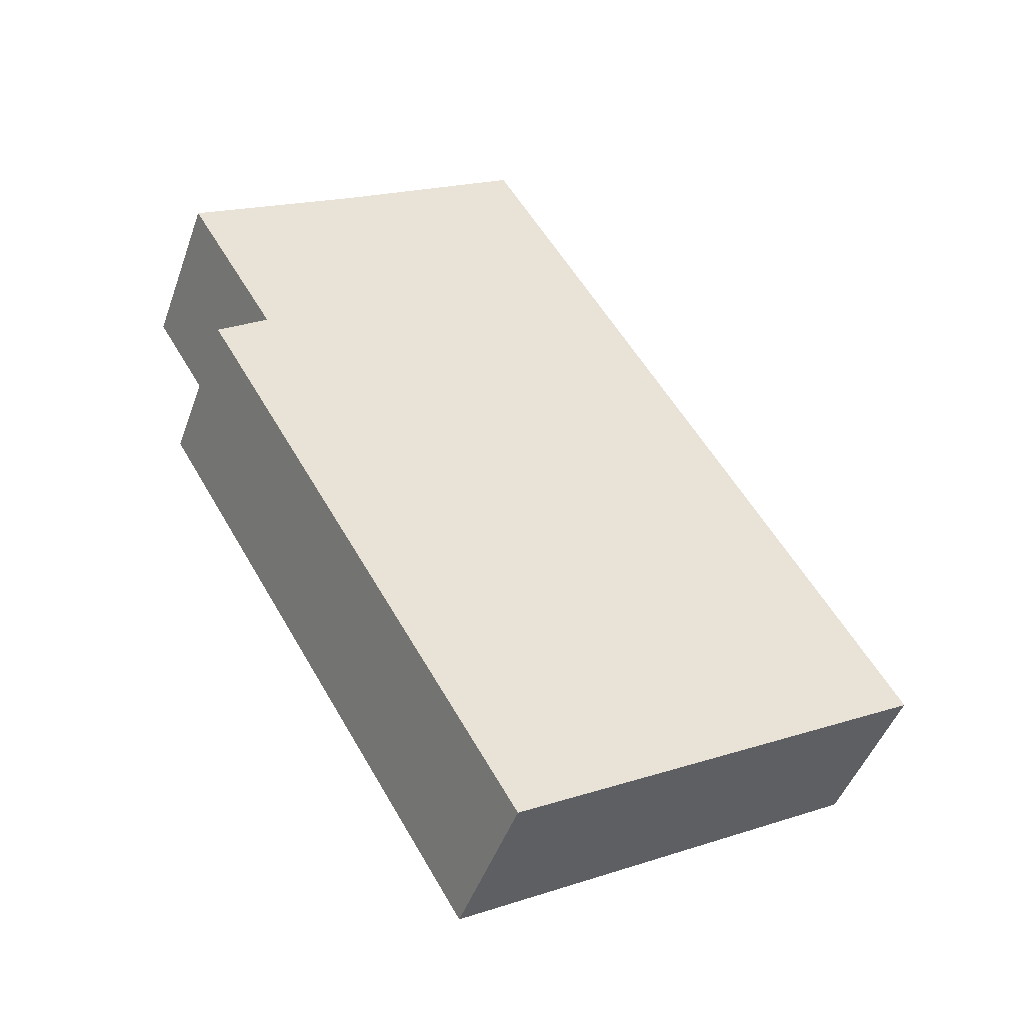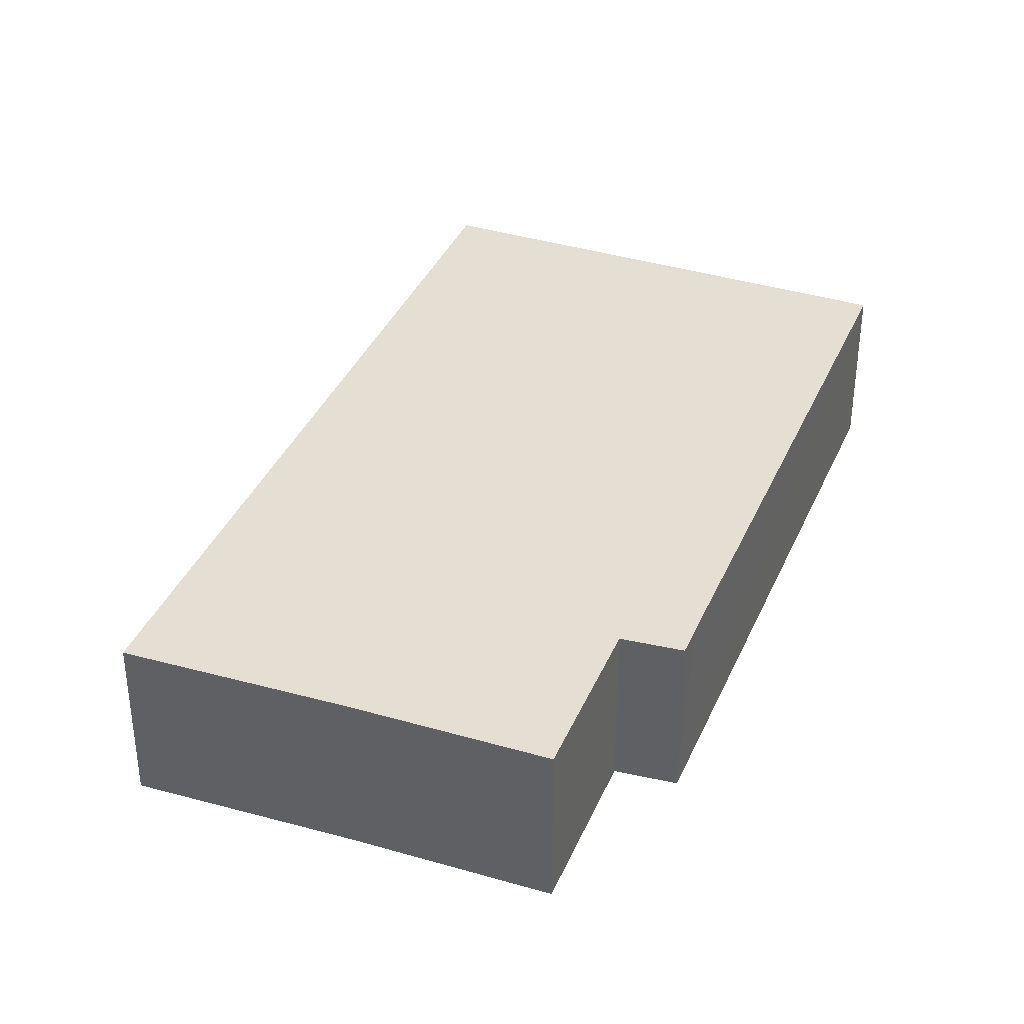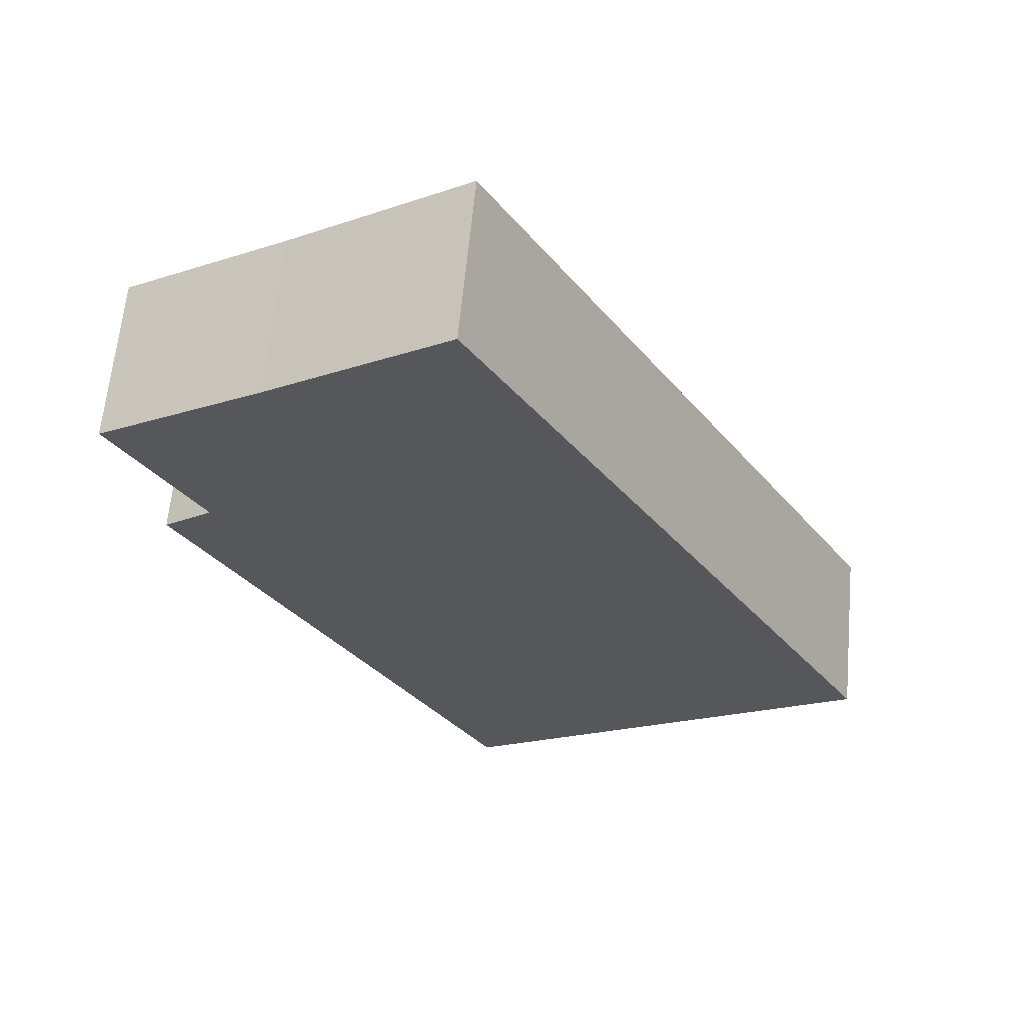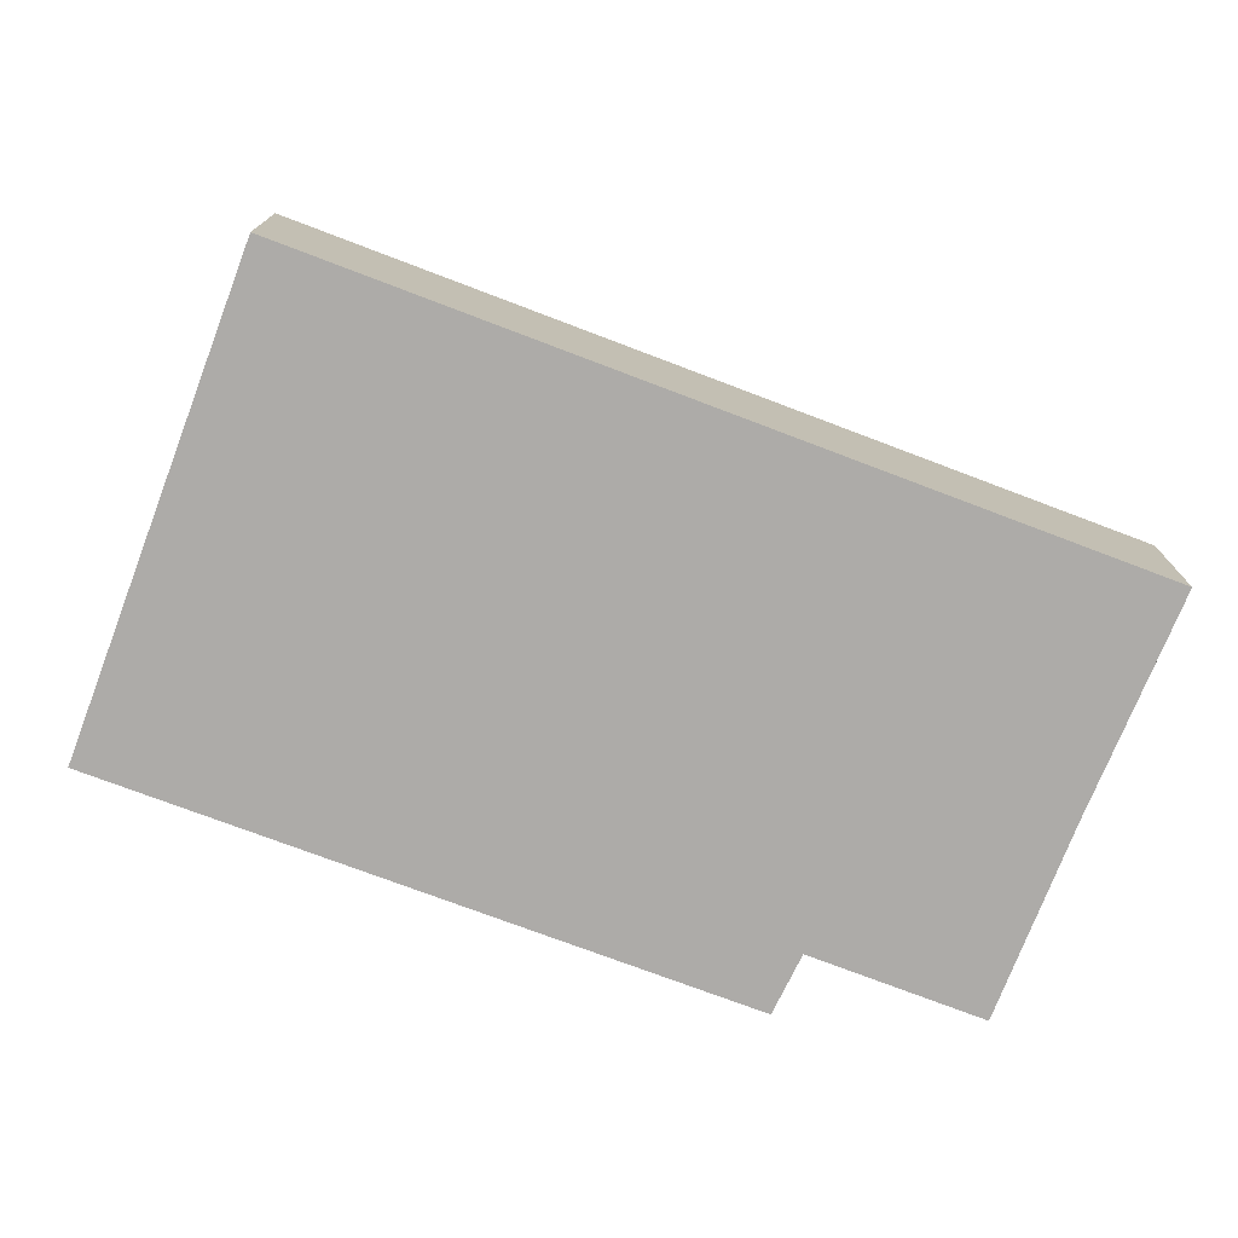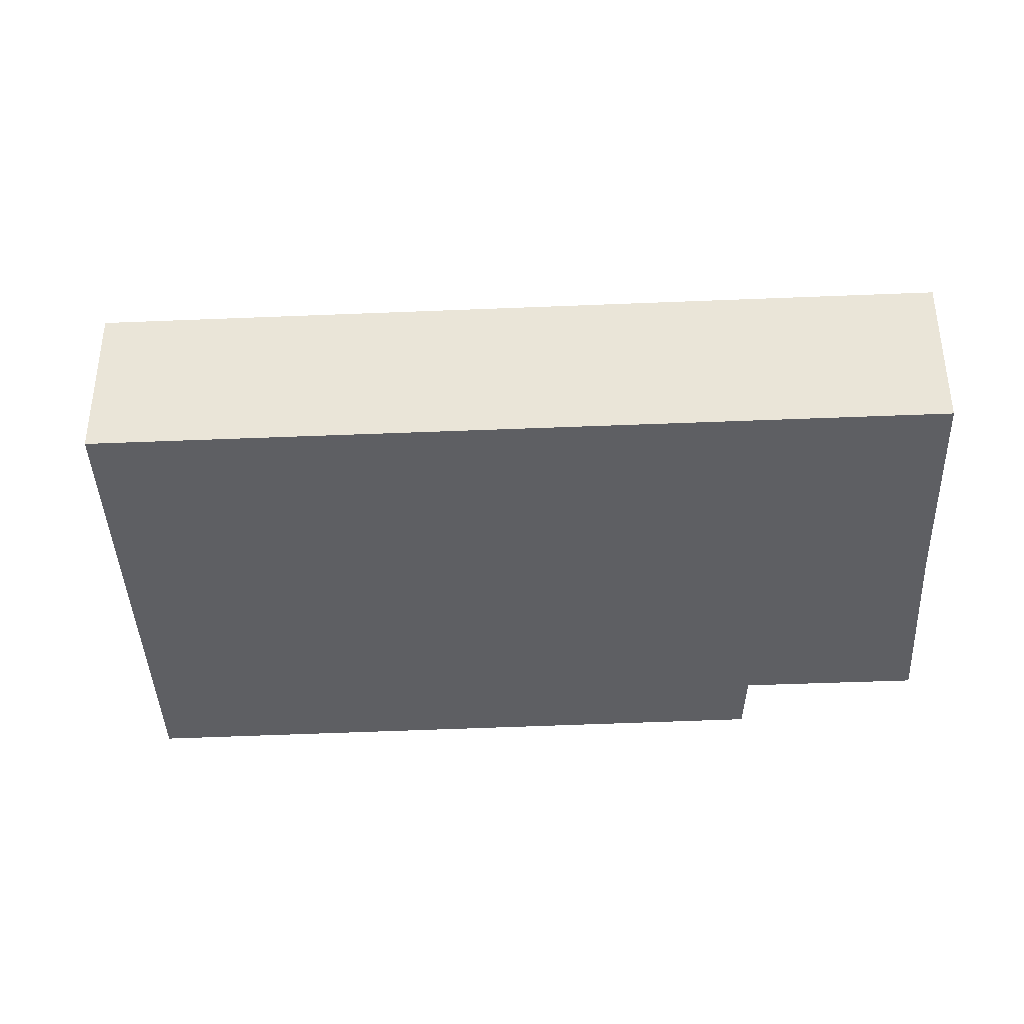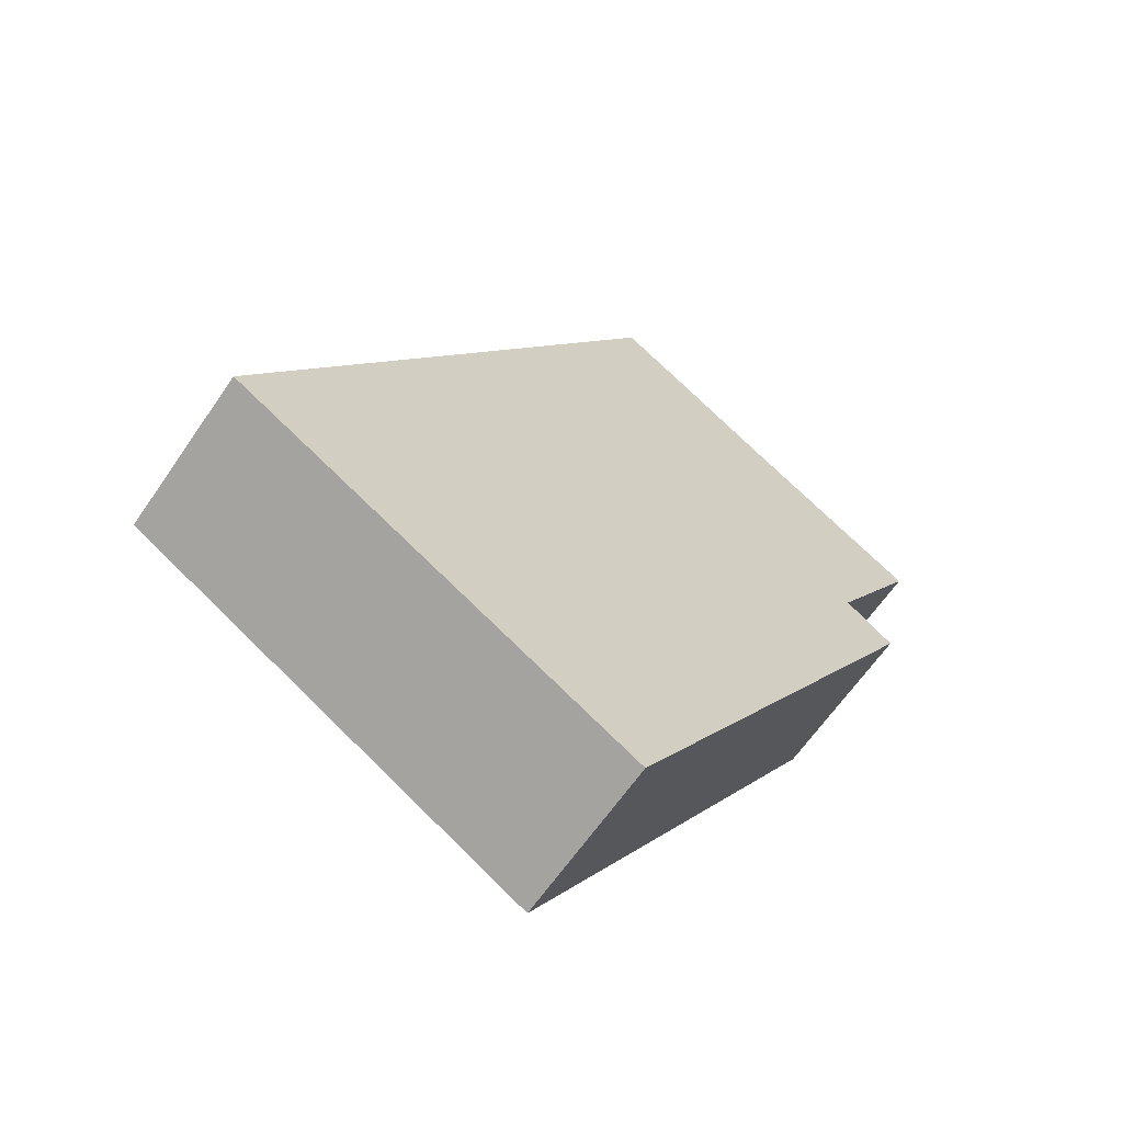
<metadata>
{"format":"obj","ext":"obj","renderer":"f3d","projection":"perspective","resolution":1024,"background":"white","views":[{"elev":-46.4,"azim":160.9,"up":"+Z"},{"elev":37.2,"azim":52.5,"up":"+Y"},{"elev":62.6,"azim":-174.7,"up":"+Z"},{"elev":-76.5,"azim":-79.6,"up":"+Y"},{"elev":-41.5,"azim":-55.9,"up":"+Y"},{"elev":-63.5,"azim":-34.3,"up":"+Z"}]}
</metadata>
<code>
v  0 4.115 2.52e-16
v  17.81 4.115 6.739
v  10.17 4.115 -6.075
v  10.57 4.115 17.46
v  16.99 4.115 8.305
v  18.21 4.115 7.401
v  15.08 4.115 14.52
v  19.19 4.115 11.94
v  18.21 -4.532e-16 7.401
v  10.17 3.72e-16 -6.075
v  17.81 -4.126e-16 6.739
v  19.19 -7.313e-16 11.94
v  16.99 -5.085e-16 8.305
v  0 0 0
v  10.57 -1.069e-15 17.46
v  15.08 -8.888e-16 14.52
g defaultobject
f 1 2 3
f 2 1 4
f 2 4 5
f 2 5 6
f 5 4 7
f 5 7 8
f 9 2 6
f 2 9 3
f 3 9 10
f 10 9 11
f 12 5 8
f 5 12 13
f 10 1 3
f 1 10 14
f 14 4 1
f 4 14 15
f 15 7 4
f 7 15 16
f 16 8 7
f 8 16 12
f 13 6 5
f 6 13 9
f 11 14 10
f 14 11 15
f 15 11 13
f 13 11 9
f 15 13 16
f 16 13 12

</code>
